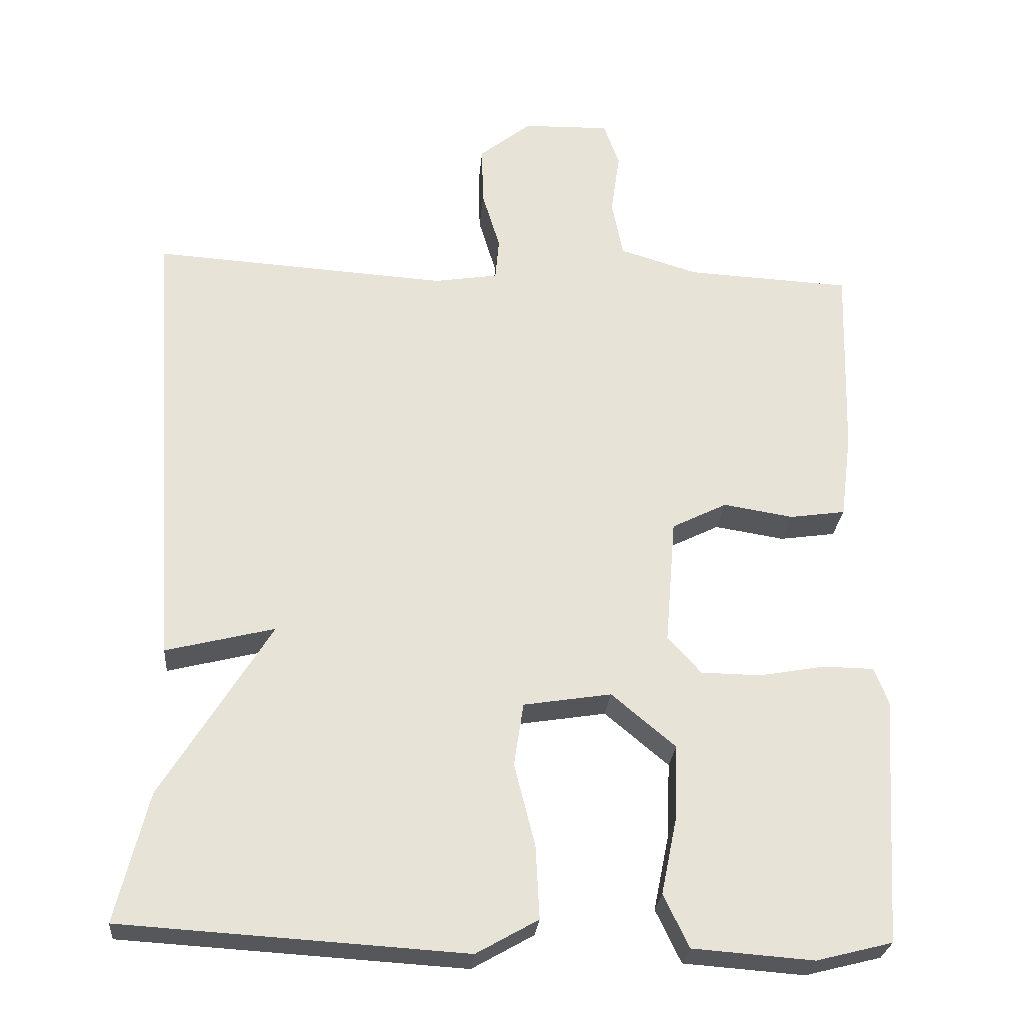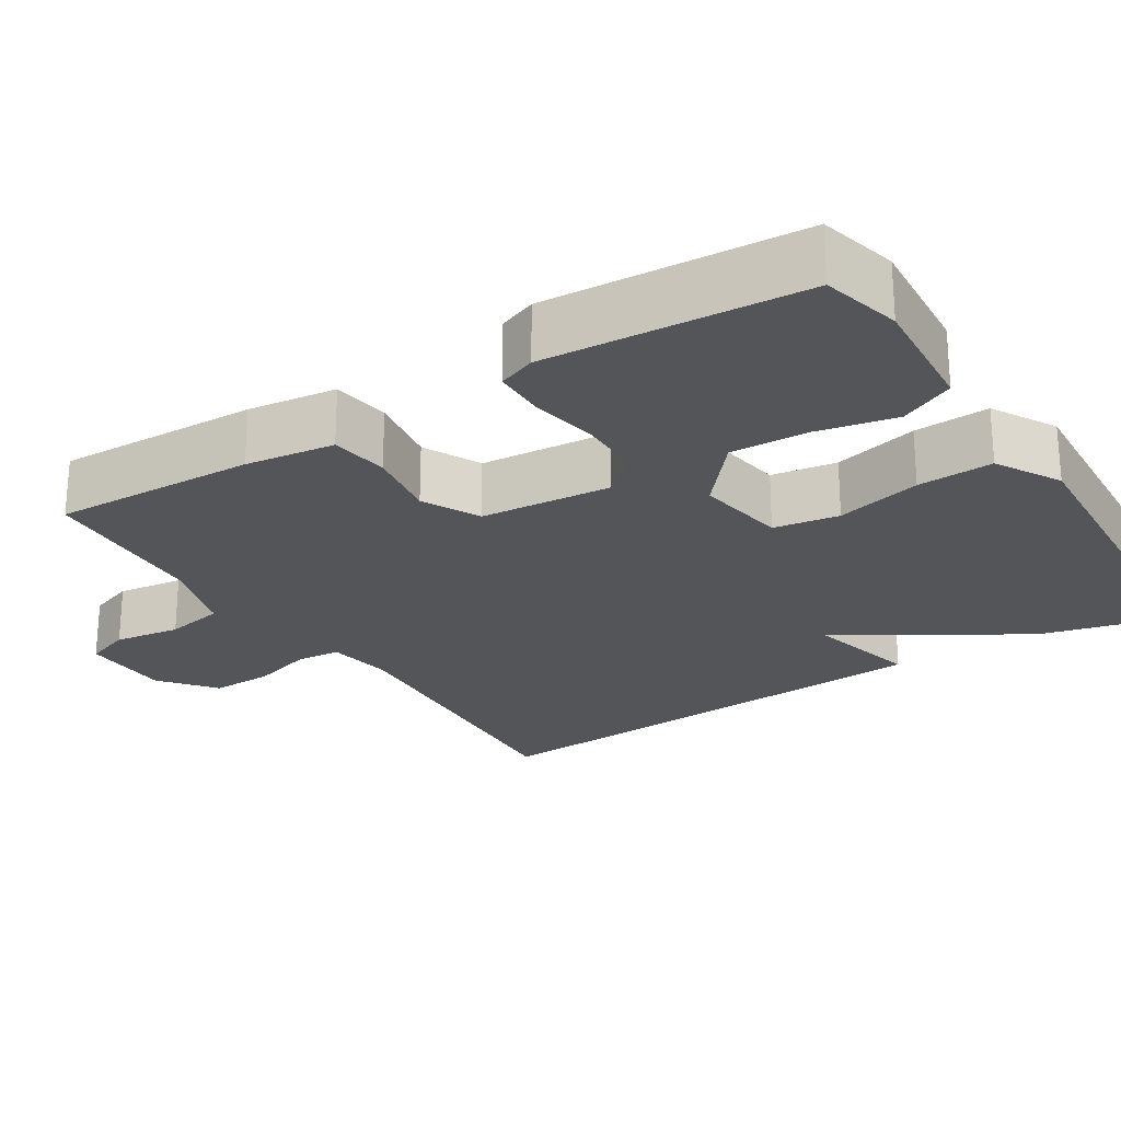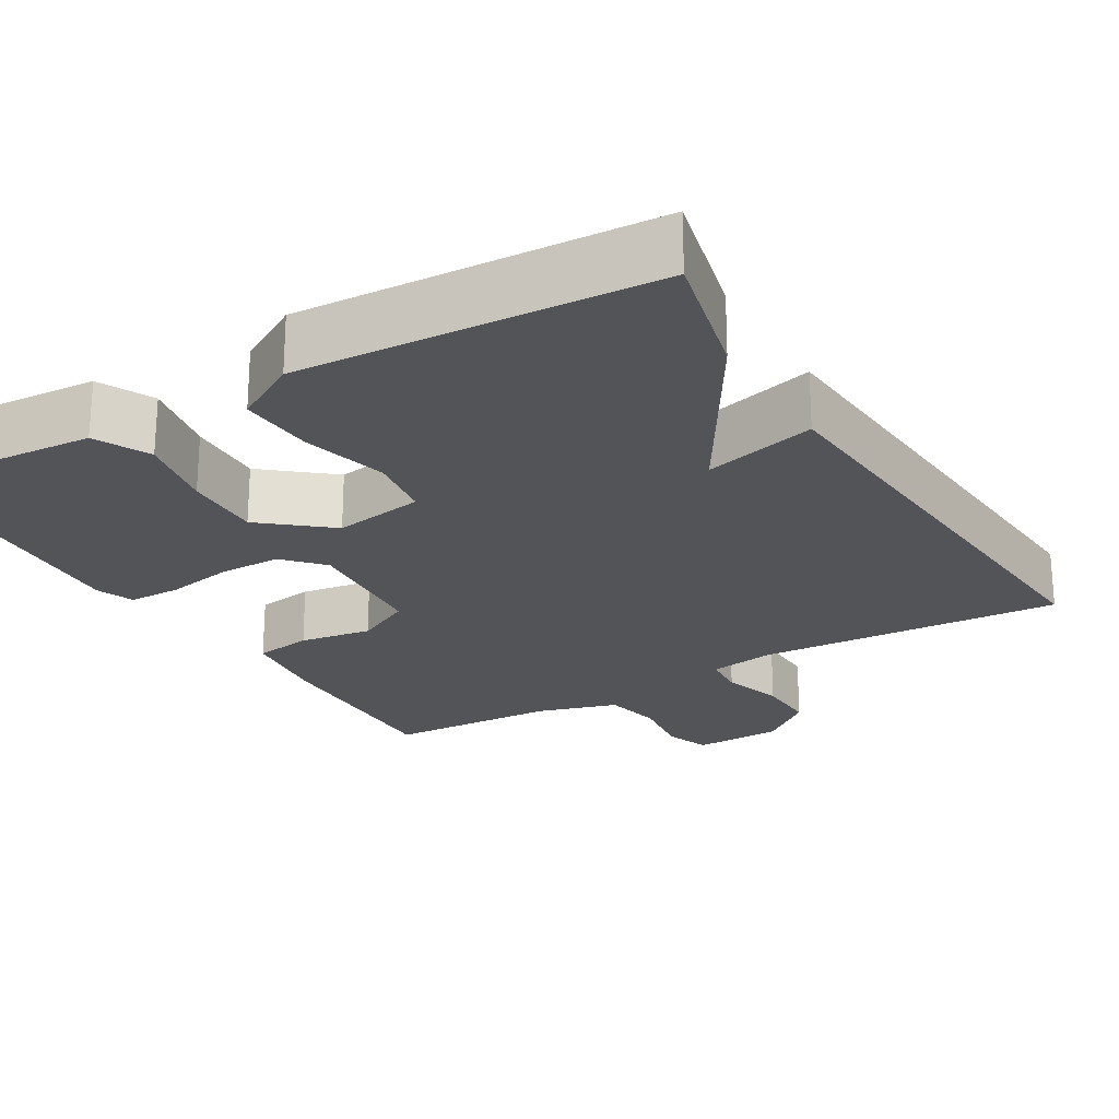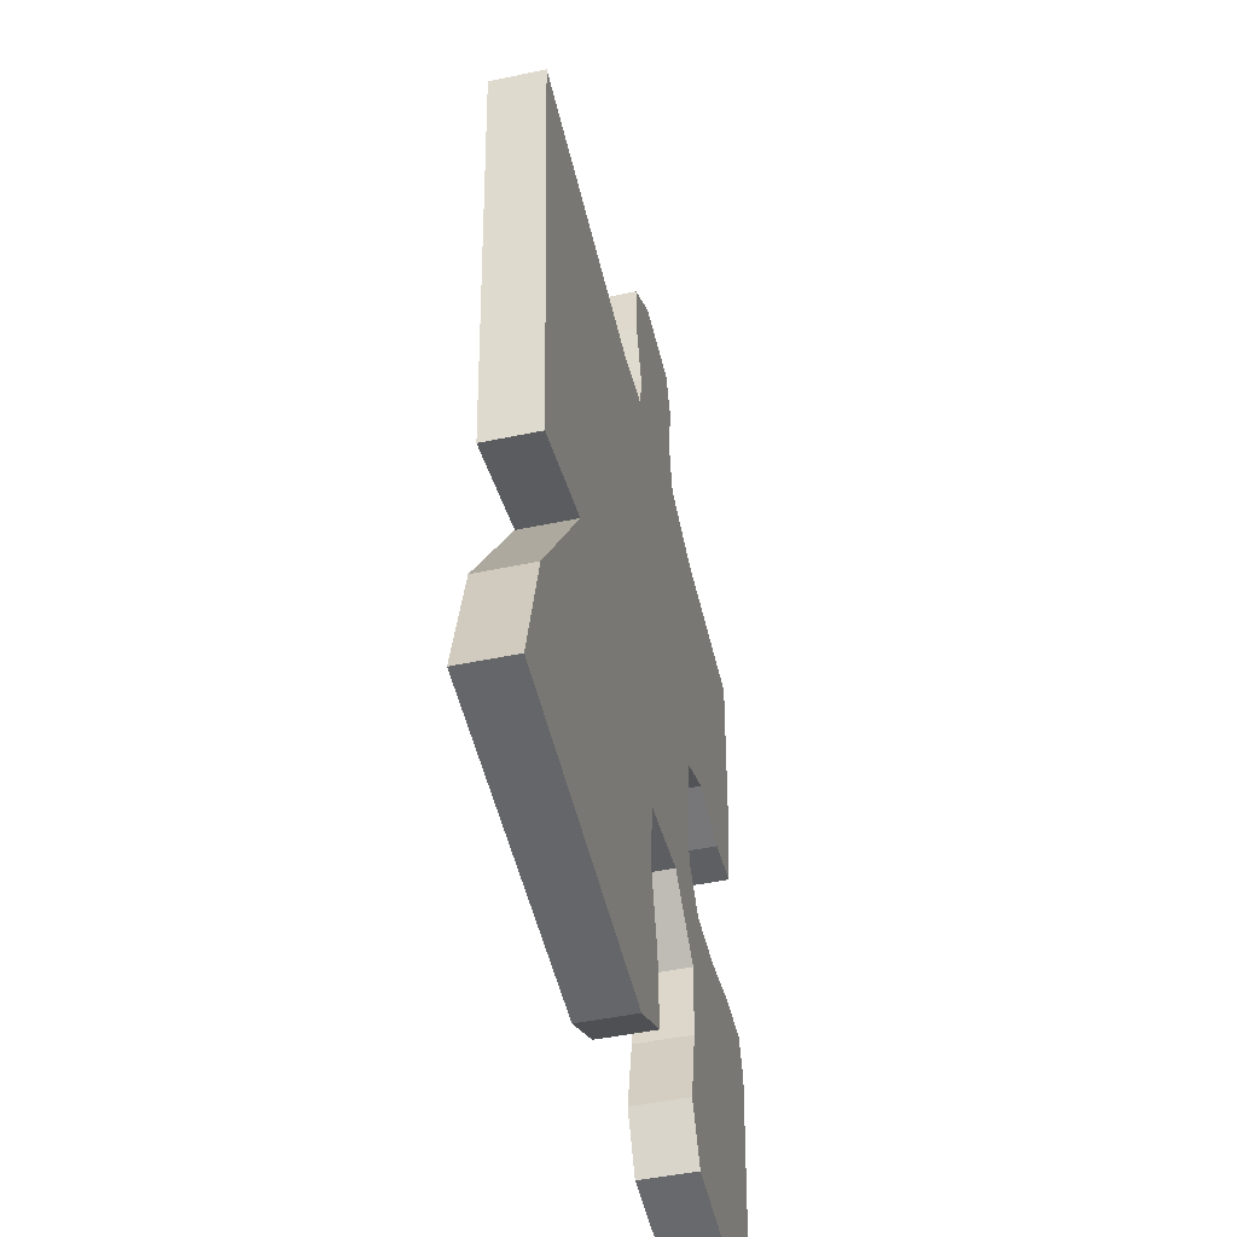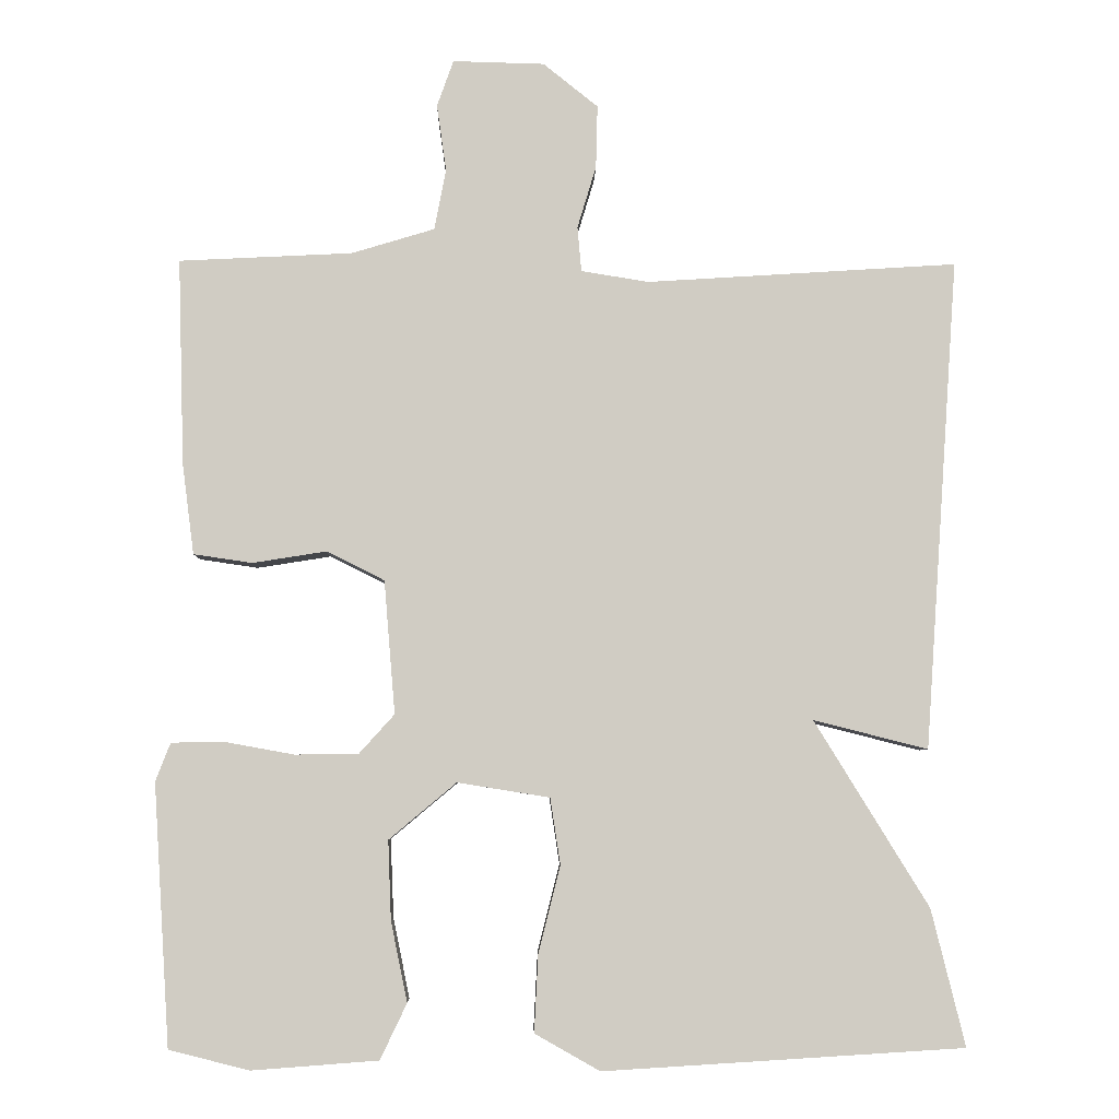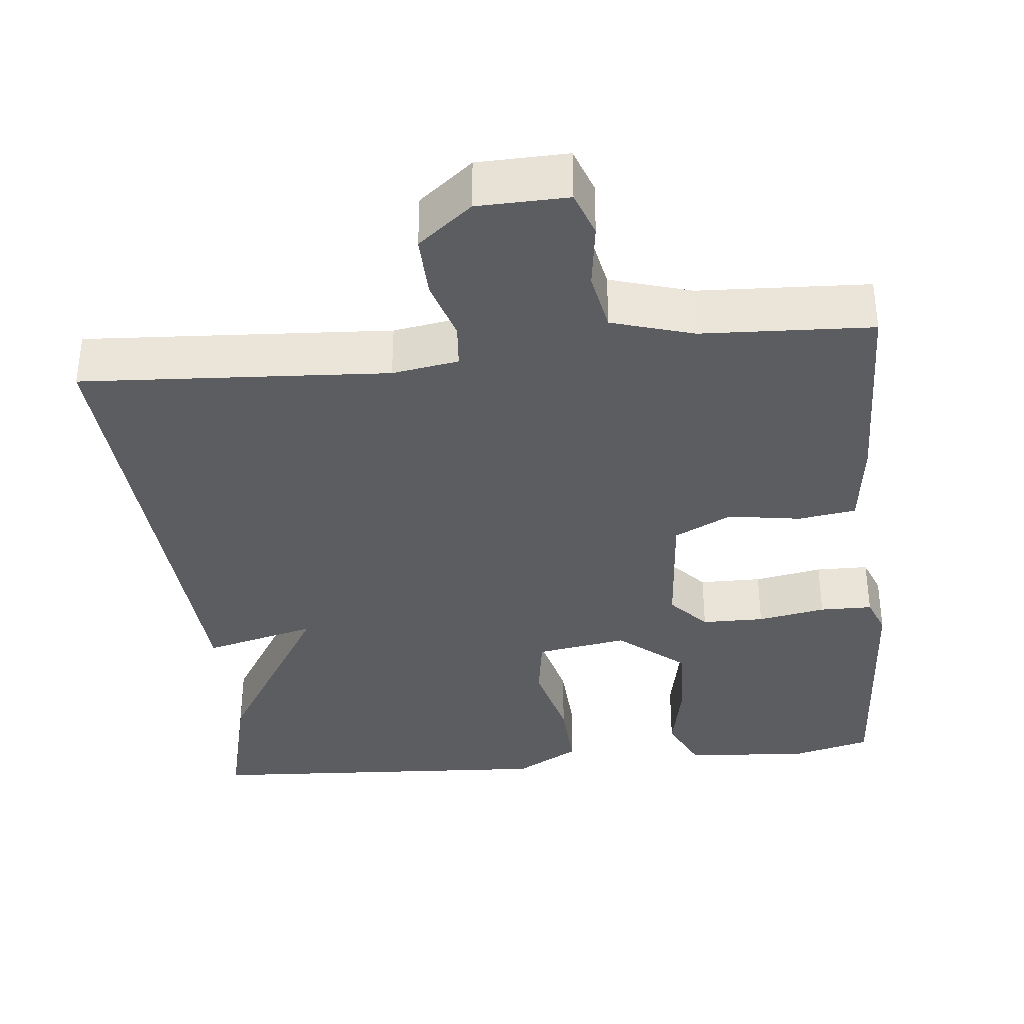
<metadata>
{"format":"obj","ext":"obj","renderer":"f3d","projection":"perspective","resolution":1024,"background":"white","views":[{"elev":-26.9,"azim":-4.9,"up":"+Z"},{"elev":-24.1,"azim":122.2,"up":"+Y"},{"elev":-22.9,"azim":-149.1,"up":"+Y"},{"elev":-48.6,"azim":-76.8,"up":"+Z"},{"elev":-5.4,"azim":178.8,"up":"+Z"},{"elev":-36.1,"azim":6.0,"up":"+Y"}]}
</metadata>
<code>
v -0.5 0.07 -0.5
v -0.457 0.07 -0.326
v -0.311 0.07 -0.089
v -0.457 0.07 -0.126
v -0.5 0.07 0.5
v -0.103 0.07 0.475
v -0.017 0.07 0.489
v -0.012 0.07 0.546
v -0.036 0.07 0.626
v -0.038 0.07 0.706
v 0.032 0.07 0.762
v 0.149 0.07 0.765
v 0.17 0.07 0.706
v 0.158 0.07 0.62
v 0.173 0.07 0.543
v 0.279 0.07 0.511
v 0.5 0.07 0.5
v 0.492 0.07 0.237
v 0.477 0.07 0.121
v 0.402 0.07 0.11
v 0.308 0.07 0.125
v 0.234 0.07 0.088
v 0.22 0.07 -0.082
v 0.265 0.07 -0.132
v 0.346 0.07 -0.133
v 0.434 0.07 -0.117
v 0.502 0.07 -0.118
v 0.521 0.07 -0.167
v 0.5 0.07 -0.5
v 0.398 0.07 -0.526
v 0.236 0.07 -0.514
v 0.202 0.07 -0.443
v 0.223 0.07 -0.341
v 0.227 0.07 -0.24
v 0.141 0.07 -0.168
v 0.023 0.07 -0.187
v 0.01 0.07 -0.272
v 0.038 0.07 -0.383
v 0.043 0.07 -0.481
v -0.04 0.07 -0.528
v -0.5 0 -0.5
v -0.457 0 -0.326
v -0.311 0 -0.089
v -0.457 0 -0.126
v -0.5 0 0.5
v -0.103 0 0.475
v -0.017 0 0.489
v -0.012 0 0.546
v -0.036 0 0.626
v -0.038 0 0.706
v 0.032 0 0.762
v 0.149 0 0.765
v 0.17 0 0.706
v 0.158 0 0.62
v 0.173 0 0.543
v 0.279 0 0.511
v 0.5 0 0.5
v 0.492 0 0.237
v 0.477 0 0.121
v 0.402 0 0.11
v 0.308 0 0.125
v 0.234 0 0.088
v 0.22 0 -0.082
v 0.265 0 -0.132
v 0.346 0 -0.133
v 0.434 0 -0.117
v 0.502 0 -0.118
v 0.521 0 -0.167
v 0.5 0 -0.5
v 0.398 0 -0.526
v 0.236 0 -0.514
v 0.202 0 -0.443
v 0.223 0 -0.341
v 0.227 0 -0.24
v 0.141 0 -0.168
v 0.023 0 -0.187
v 0.01 0 -0.272
v 0.038 0 -0.383
v 0.043 0 -0.481
v -0.04 0 -0.528
f 1 2 3
f 40 1 3
f 39 40 3
f 38 39 3
f 37 38 3
f 36 37 3
f 35 36 3
f 31 32 33
f 30 31 33
f 29 30 33
f 28 29 33
f 27 28 33
f 26 27 33
f 25 26 33
f 24 25 33 34
f 23 24 34 35
f 19 20 21
f 18 19 21
f 17 18 21
f 16 17 21
f 15 16 21 22
f 23 35 3
f 22 23 3
f 15 22 3
f 14 15 3
f 12 13 14
f 11 12 14
f 10 11 14
f 9 10 14
f 8 9 14
f 3 4 5 6
f 3 6 7
f 14 3 7
f 7 8 14
f 43 42 41
f 43 41 80
f 43 80 79
f 43 79 78
f 43 78 77
f 43 77 76
f 43 76 75
f 73 72 71
f 73 71 70
f 73 70 69
f 73 69 68
f 73 68 67
f 73 67 66
f 73 66 65
f 74 73 65 64
f 75 74 64 63
f 61 60 59
f 61 59 58
f 61 58 57
f 61 57 56
f 62 61 56 55
f 43 75 63
f 43 63 62
f 43 62 55
f 43 55 54
f 54 53 52
f 54 52 51
f 54 51 50
f 54 50 49
f 54 49 48
f 46 45 44 43
f 47 46 43
f 47 43 54
f 54 48 47
f 1 41 42 2
f 2 42 43 3
f 3 43 44 4
f 4 44 45 5
f 5 45 46 6
f 6 46 47 7
f 7 47 48 8
f 8 48 49 9
f 9 49 50 10
f 10 50 51 11
f 11 51 52 12
f 12 52 53 13
f 13 53 54 14
f 14 54 55 15
f 15 55 56 16
f 16 56 57 17
f 17 57 58 18
f 18 58 59 19
f 19 59 60 20
f 20 60 61 21
f 21 61 62 22
f 22 62 63 23
f 23 63 64 24
f 24 64 65 25
f 25 65 66 26
f 26 66 67 27
f 27 67 68 28
f 28 68 69 29
f 29 69 70 30
f 30 70 71 31
f 31 71 72 32
f 32 72 73 33
f 33 73 74 34
f 34 74 75 35
f 35 75 76 36
f 36 76 77 37
f 37 77 78 38
f 38 78 79 39
f 39 79 80 40
f 40 80 41 1

</code>
